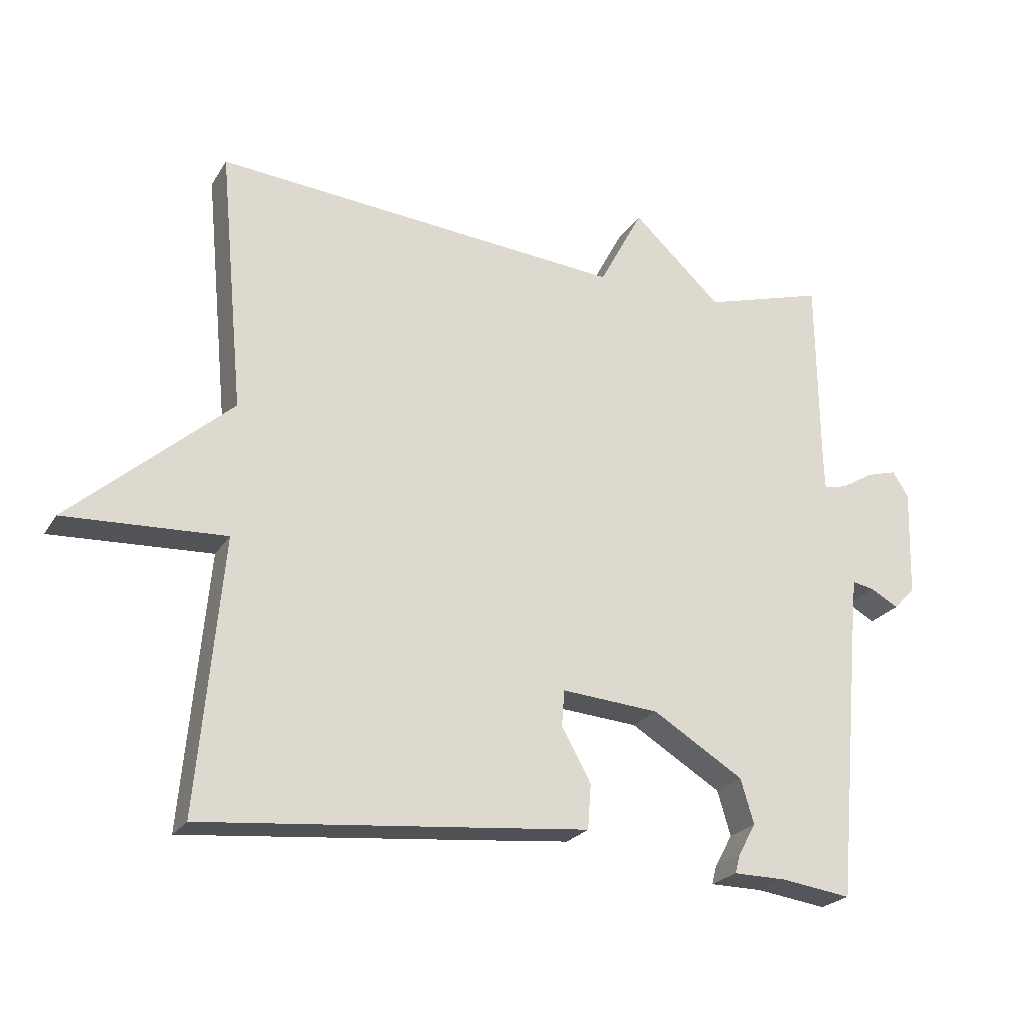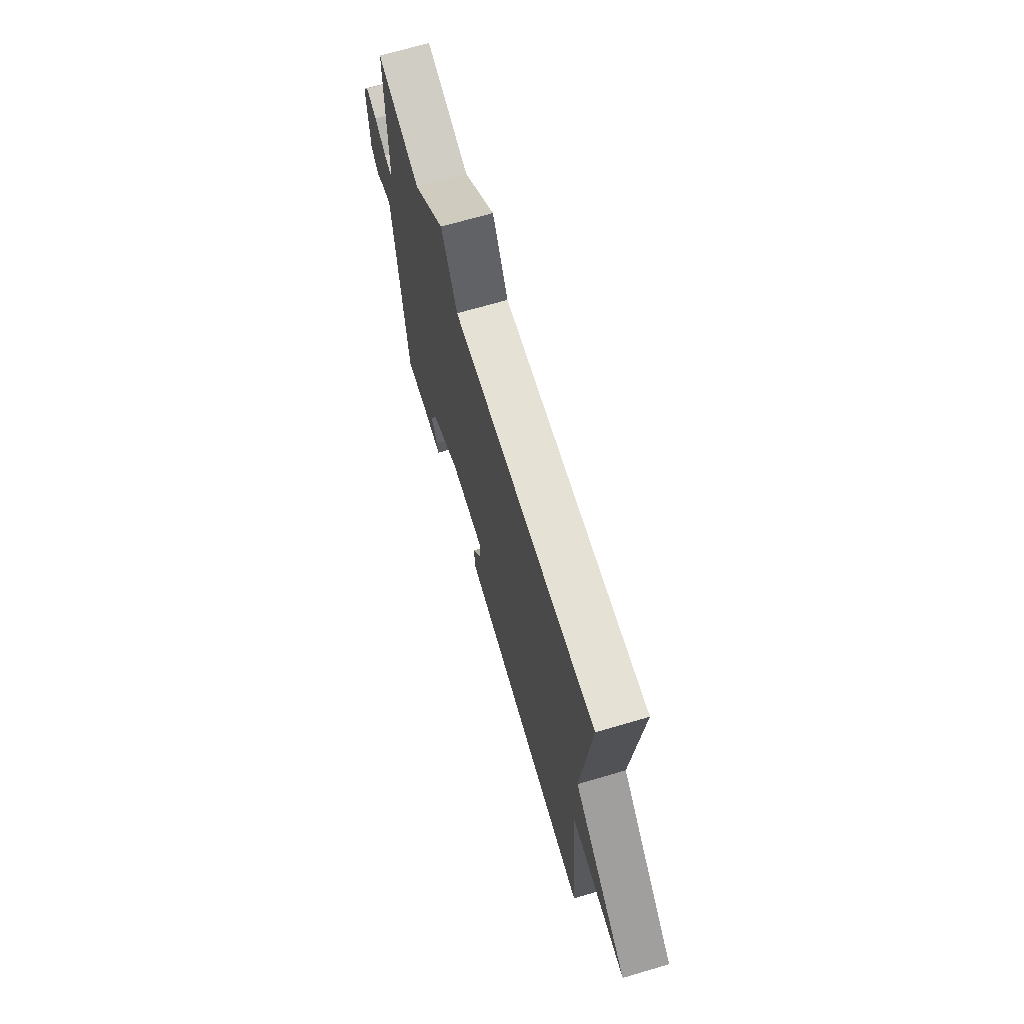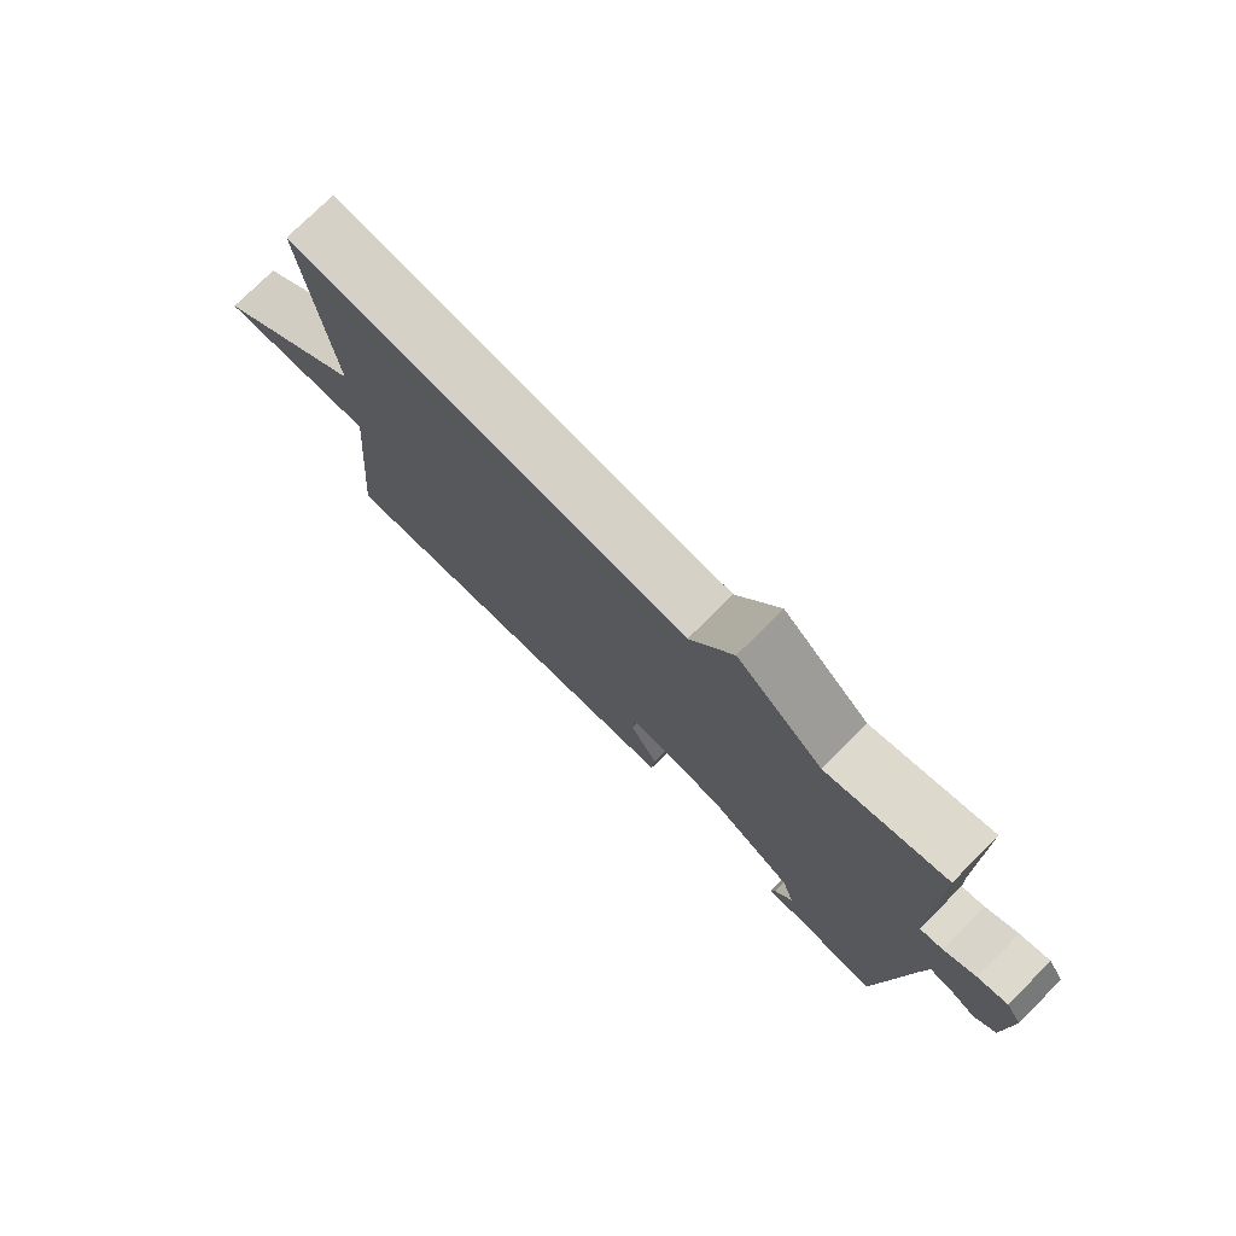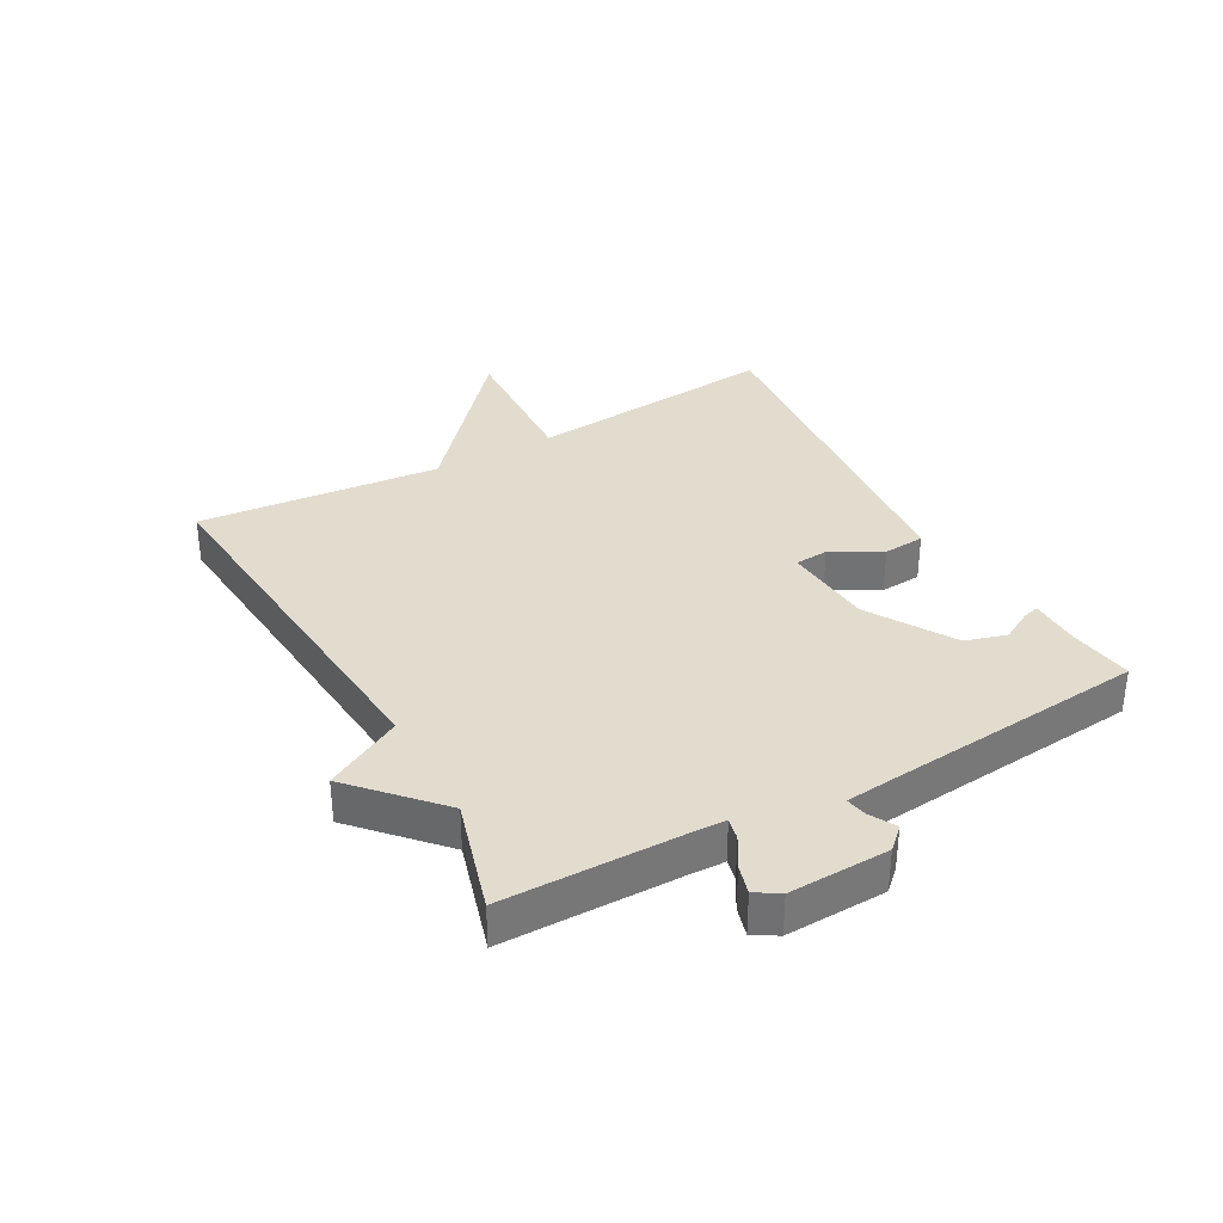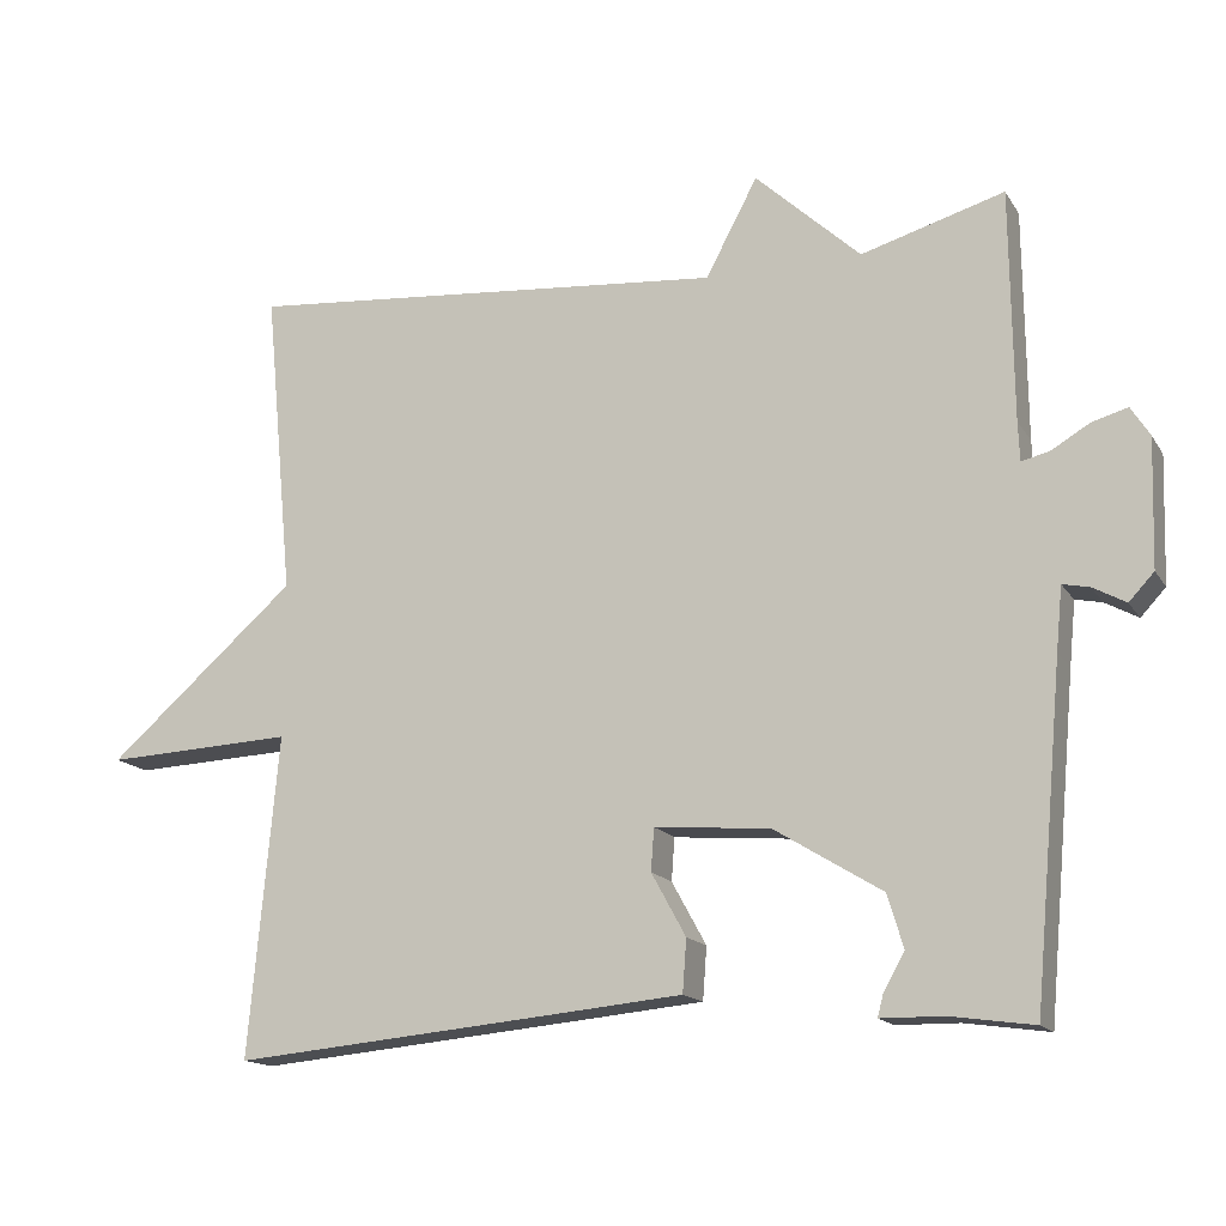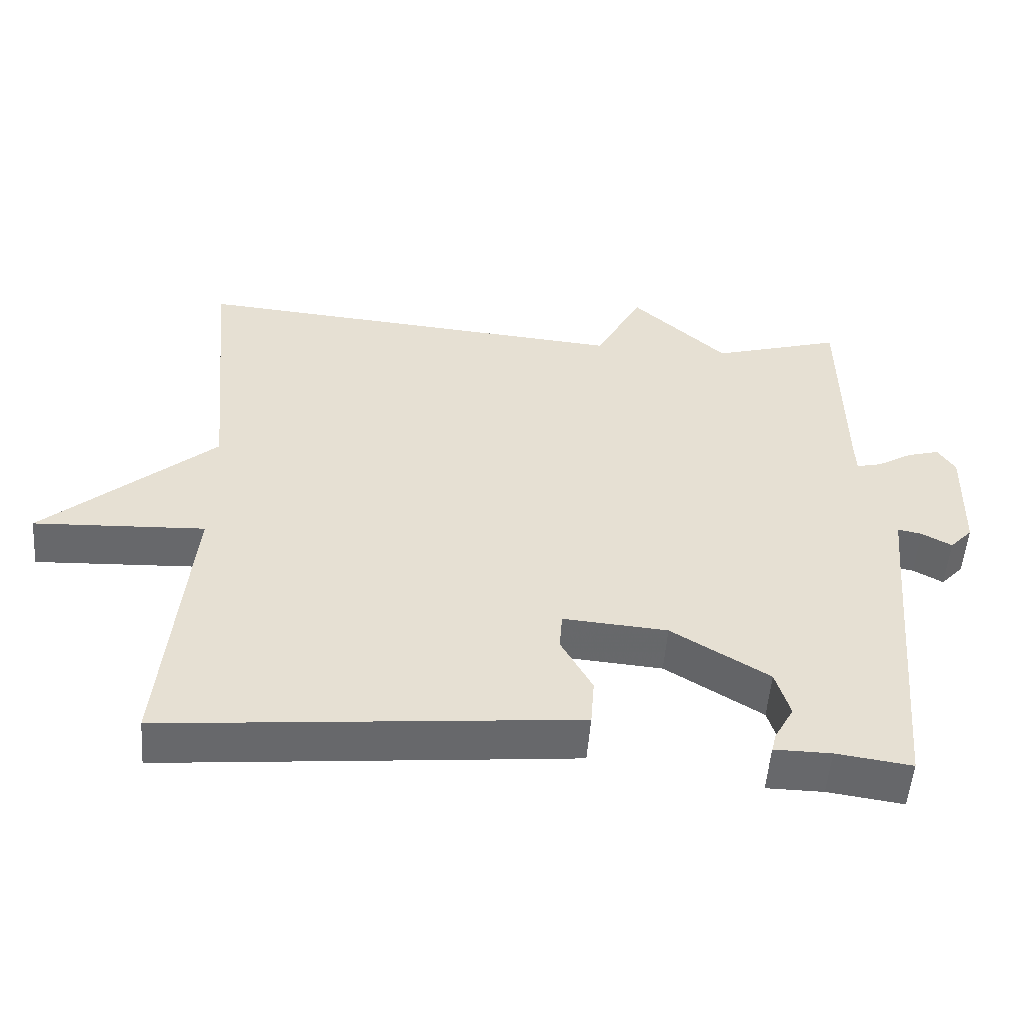
<metadata>
{"format":"obj","ext":"obj","renderer":"f3d","projection":"perspective","resolution":1024,"background":"white","views":[{"elev":-23.3,"azim":-24.1,"up":"+Z"},{"elev":68.8,"azim":-106.4,"up":"+Z"},{"elev":76.2,"azim":45.1,"up":"+Z"},{"elev":34.6,"azim":61.0,"up":"+Y"},{"elev":-15.4,"azim":21.7,"up":"+Z"},{"elev":-52.5,"azim":-4.3,"up":"+Z"}]}
</metadata>
<code>
v 0.5 0.07 0.5
v 0.503 0.07 0.206
v 0.505 0.07 0.157
v 0.54 0.07 0.165
v 0.589 0.07 0.194
v 0.635 0.07 0.207
v 0.659 0.07 0.169
v 0.654 0.07 0.007
v 0.622 0.07 -0.027
v 0.58 0.07 -0.004
v 0.546 0.07 0.003
v 0.538 0.07 -0.078
v 0.5 0.07 -0.5
v 0.394 0.07 -0.485
v 0.314 0.07 -0.484
v 0.321 0.07 -0.457
v 0.348 0.07 -0.408
v 0.328 0.07 -0.341
v 0.191 0.07 -0.257
v 0.044 0.07 -0.245
v 0.04 0.07 -0.299
v 0.084 0.07 -0.379
v 0.079 0.07 -0.446
v -0.068 0.07 -0.46
v -0.5 0.07 -0.5
v -0.463 0.07 -0.092
v -0.704 0.07 -0.103
v -0.463 0.07 0.108
v -0.5 0.07 0.5
v 0.118 0.07 0.447
v 0.184 0.07 0.571
v 0.318 0.07 0.447
v 0.5 0 0.5
v 0.503 0 0.206
v 0.505 0 0.157
v 0.54 0 0.165
v 0.589 0 0.194
v 0.635 0 0.207
v 0.659 0 0.169
v 0.654 0 0.007
v 0.622 0 -0.027
v 0.58 0 -0.004
v 0.546 0 0.003
v 0.538 0 -0.078
v 0.5 0 -0.5
v 0.394 0 -0.485
v 0.314 0 -0.484
v 0.321 0 -0.457
v 0.348 0 -0.408
v 0.328 0 -0.341
v 0.191 0 -0.257
v 0.044 0 -0.245
v 0.04 0 -0.299
v 0.084 0 -0.379
v 0.079 0 -0.446
v -0.068 0 -0.46
v -0.5 0 -0.5
v -0.463 0 -0.092
v -0.704 0 -0.103
v -0.463 0 0.108
v -0.5 0 0.5
v 0.118 0 0.447
v 0.184 0 0.571
v 0.318 0 0.447
f 30 31 32
f 28 29 30
f 28 30 32
f 27 28 32
f 26 27 32
f 24 25 26
f 23 24 26
f 22 23 26
f 21 22 26
f 20 21 26
f 32 1 2
f 26 32 2
f 20 26 2
f 19 20 2
f 14 15 16 17
f 14 17 18
f 13 14 18
f 12 13 18
f 11 12 18 19
f 8 9 10
f 7 8 10
f 6 7 10
f 5 6 10
f 4 5 10
f 3 4 10 11
f 19 2 3
f 3 11 19
f 64 63 62
f 62 61 60
f 64 62 60
f 64 60 59
f 64 59 58
f 58 57 56
f 58 56 55
f 58 55 54
f 58 54 53
f 58 53 52
f 34 33 64
f 34 64 58
f 34 58 52
f 34 52 51
f 49 48 47 46
f 50 49 46
f 50 46 45
f 50 45 44
f 51 50 44 43
f 42 41 40
f 42 40 39
f 42 39 38
f 42 38 37
f 42 37 36
f 43 42 36 35
f 35 34 51
f 51 43 35
f 1 33 34 2
f 2 34 35 3
f 3 35 36 4
f 4 36 37 5
f 5 37 38 6
f 6 38 39 7
f 7 39 40 8
f 8 40 41 9
f 9 41 42 10
f 10 42 43 11
f 11 43 44 12
f 12 44 45 13
f 13 45 46 14
f 14 46 47 15
f 15 47 48 16
f 16 48 49 17
f 17 49 50 18
f 18 50 51 19
f 19 51 52 20
f 20 52 53 21
f 21 53 54 22
f 22 54 55 23
f 23 55 56 24
f 24 56 57 25
f 25 57 58 26
f 26 58 59 27
f 27 59 60 28
f 28 60 61 29
f 29 61 62 30
f 30 62 63 31
f 31 63 64 32
f 32 64 33 1

</code>
